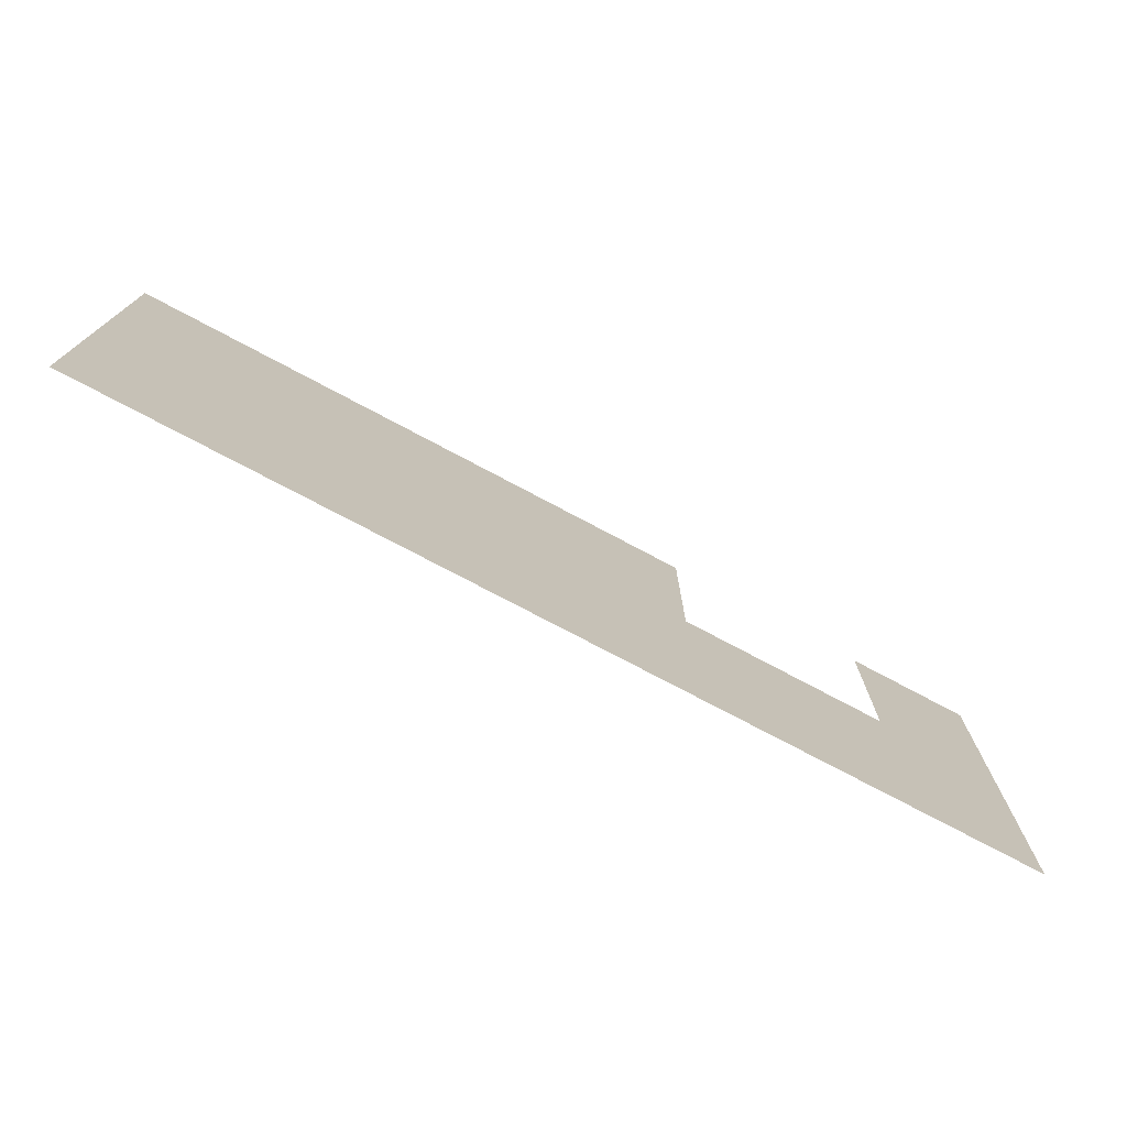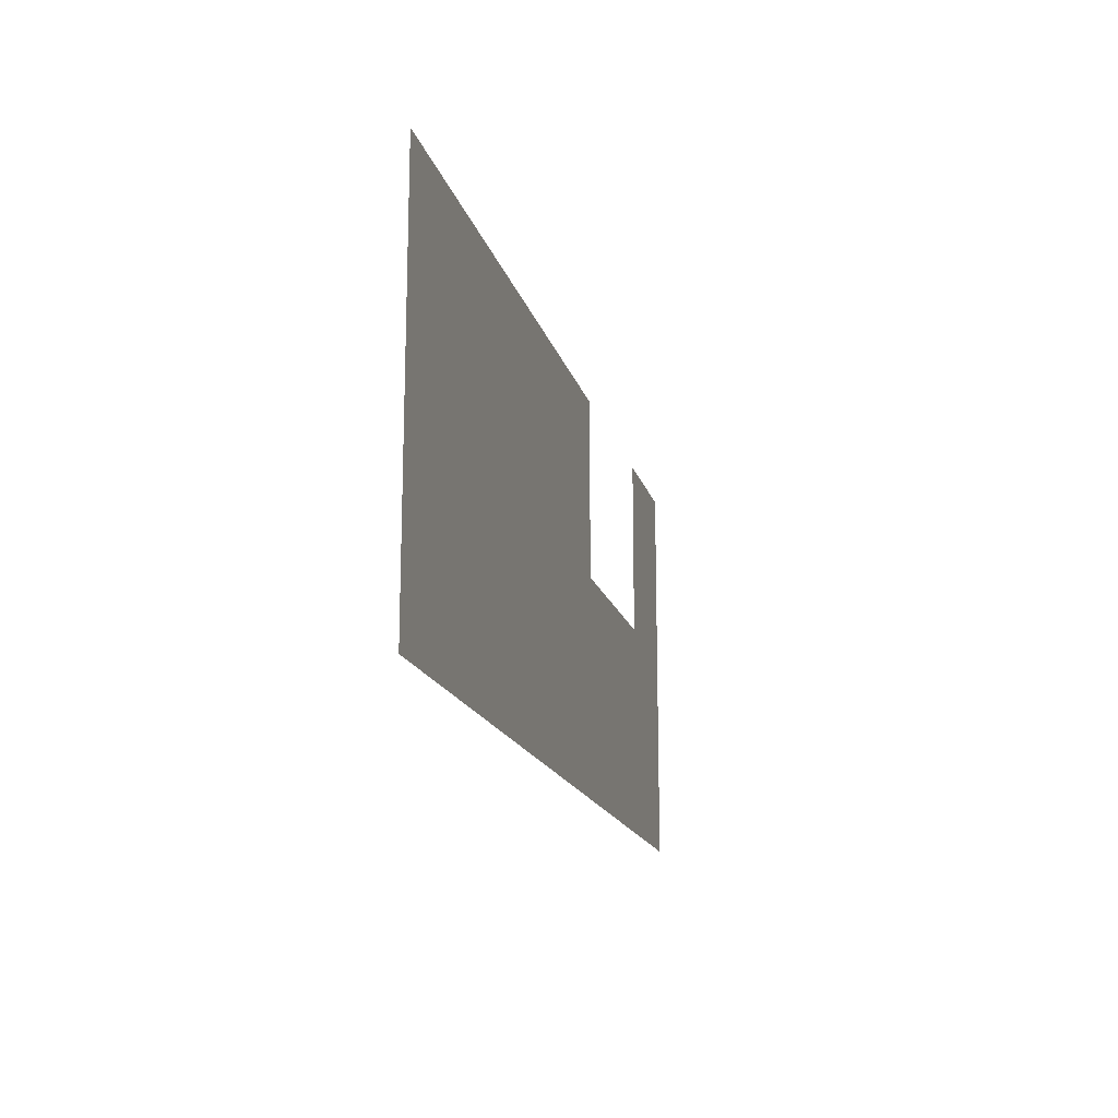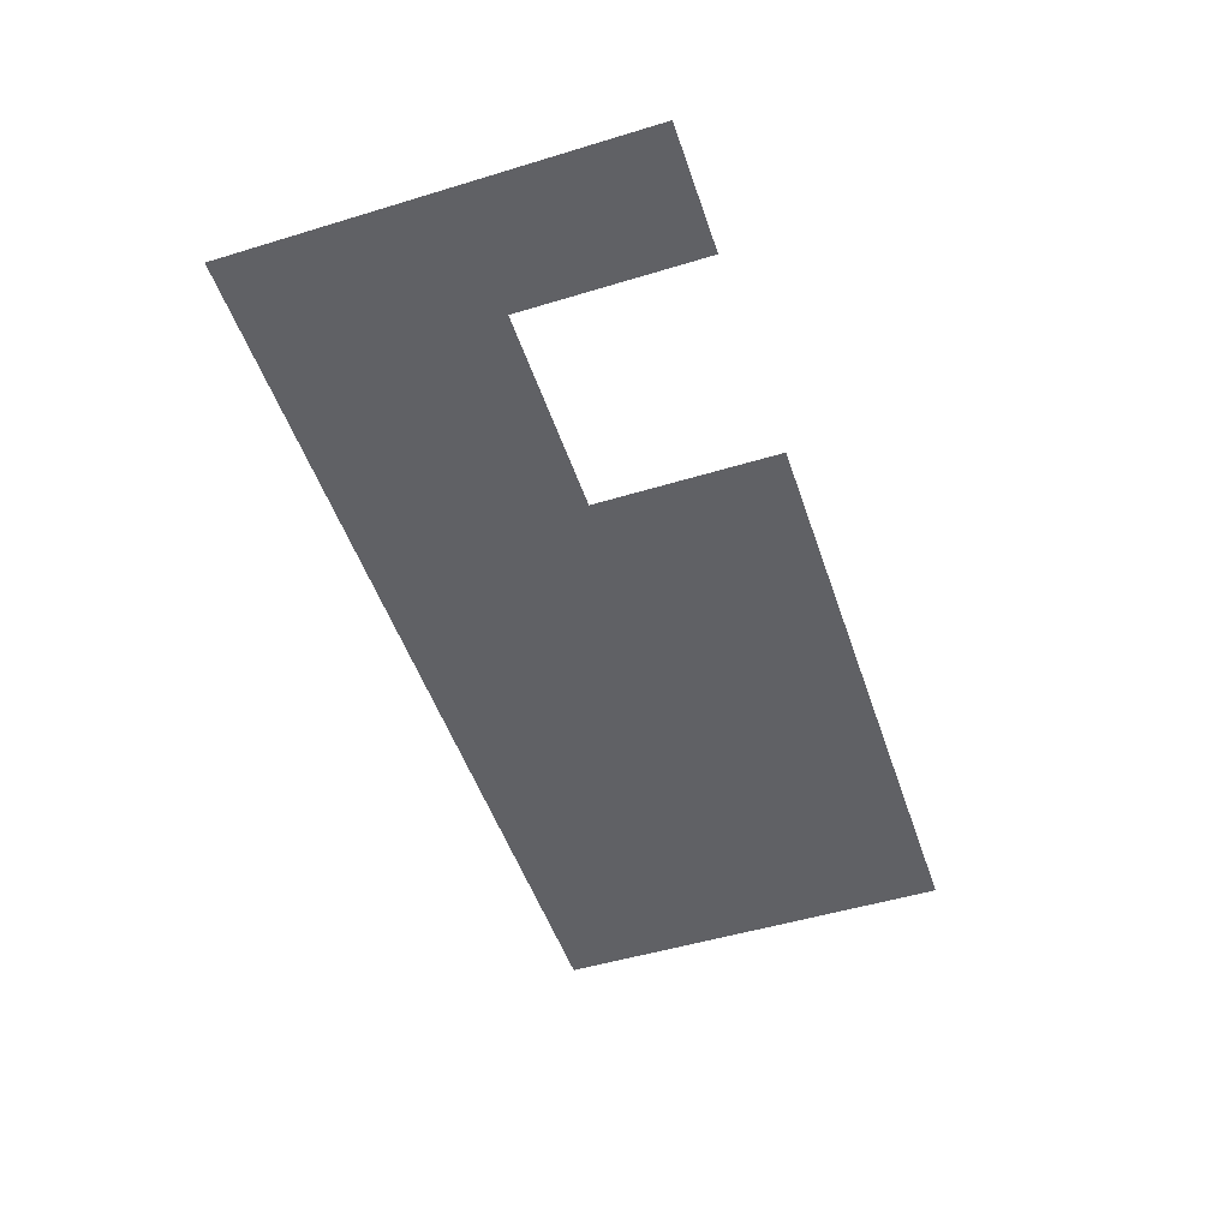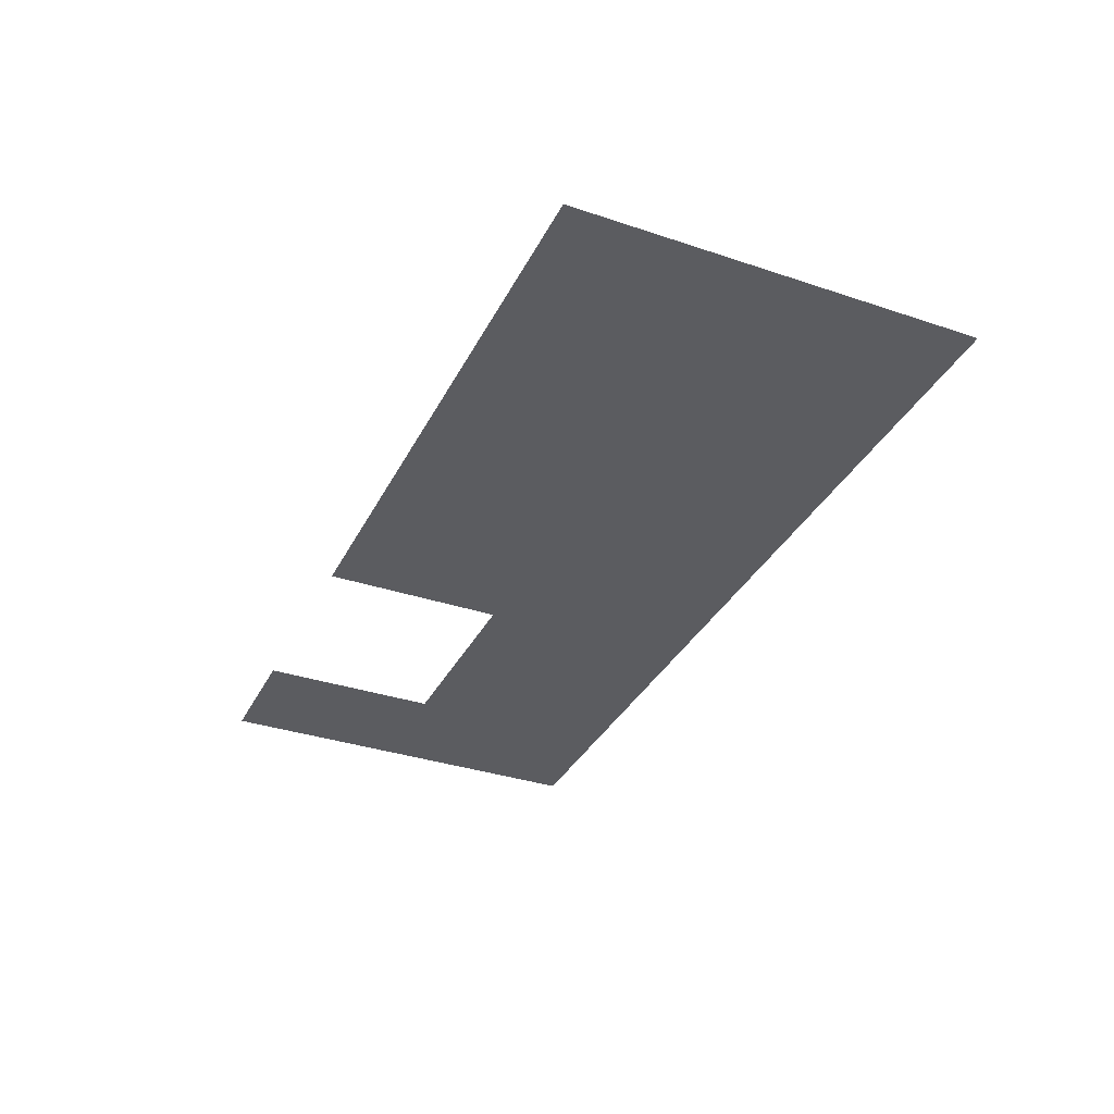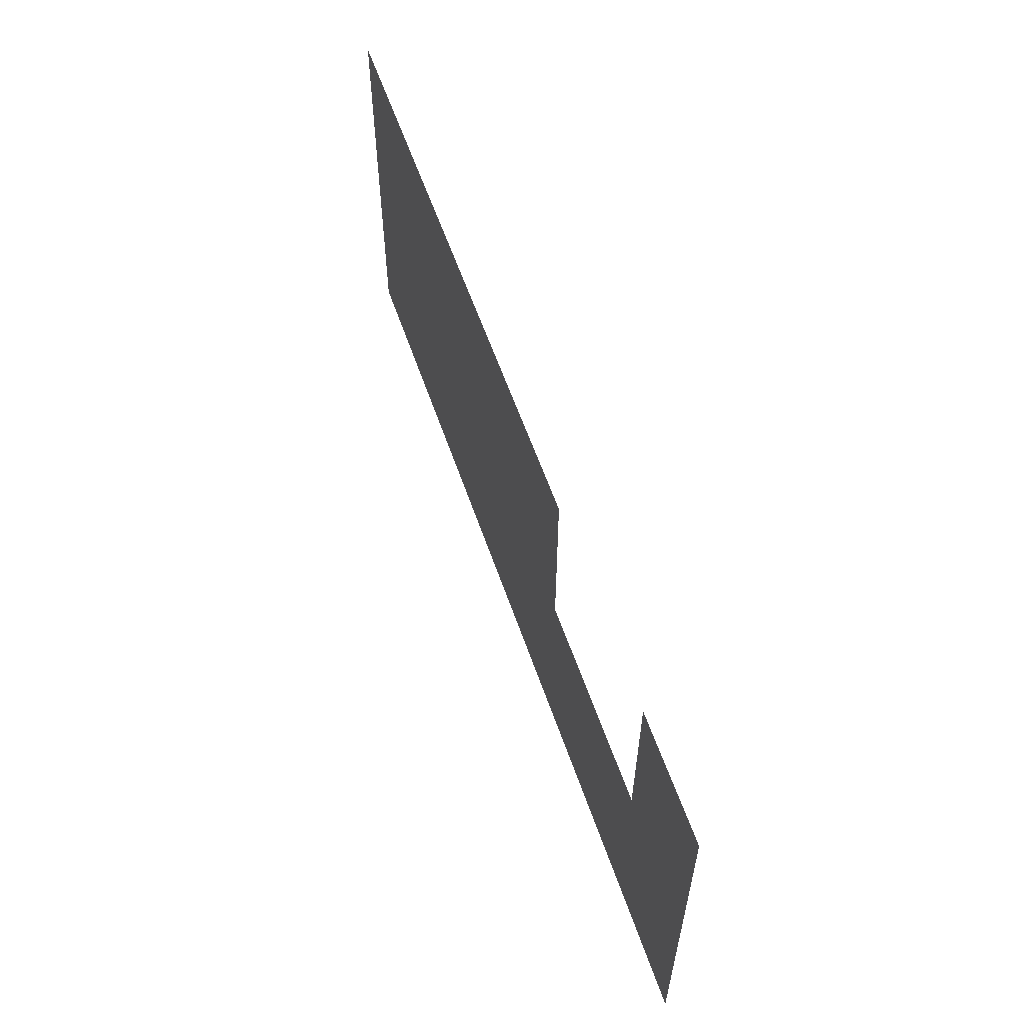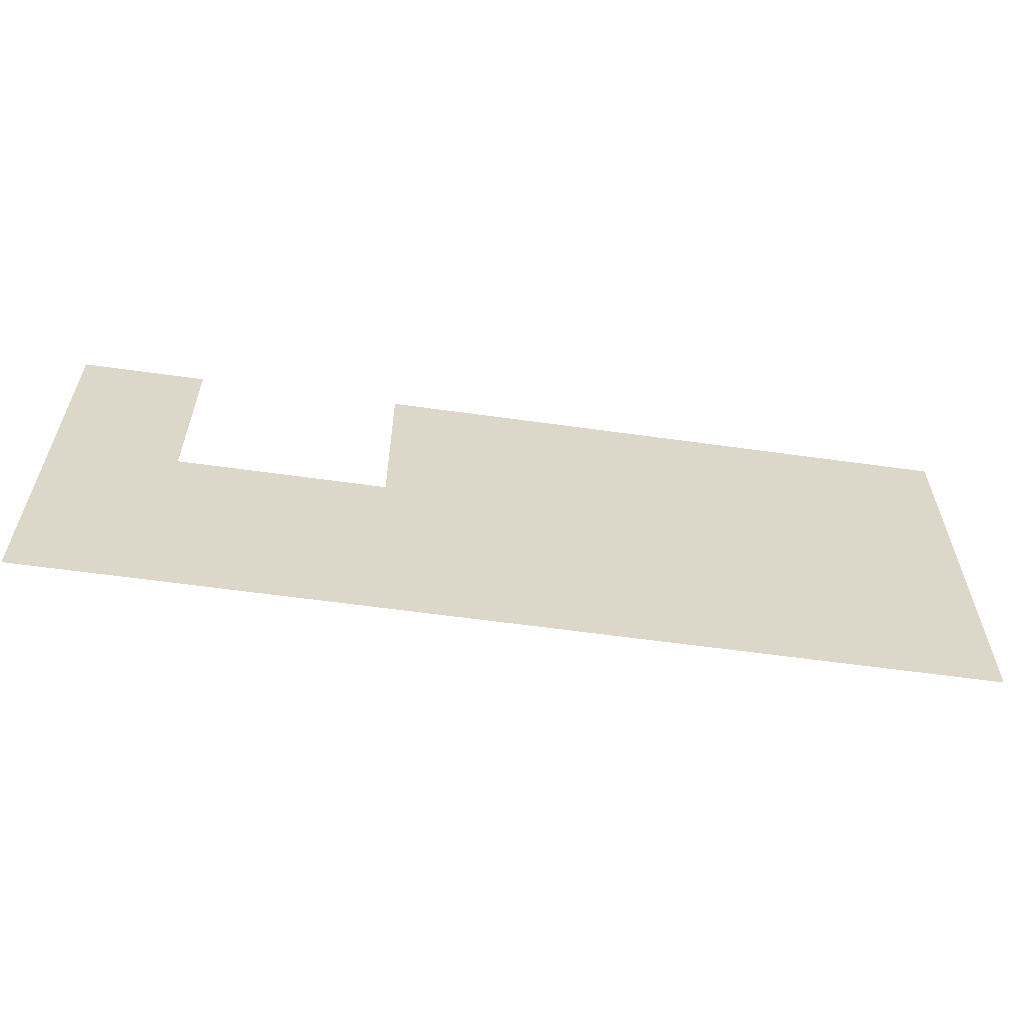
<metadata>
{"format":"obj","ext":"obj","renderer":"f3d","projection":"perspective","resolution":1024,"background":"white","views":[{"elev":-74.5,"azim":-28.1,"up":"+Y"},{"elev":-16.5,"azim":-76.2,"up":"+Y"},{"elev":-50.4,"azim":108.4,"up":"+Z"},{"elev":-34.7,"azim":-114.1,"up":"+Z"},{"elev":58.2,"azim":71.2,"up":"+Y"},{"elev":-59.6,"azim":171.8,"up":"+Y"}]}
</metadata>
<code>
g 对象996
v -0.5 -0.2629 0
v -0.5 -0.065 0
v -0.065 -0.065 0
v -0.065 -0.2629 0
v -0.5 -0.5 0
v 0.139 -0.065 0
v -0.065 -0.5 0
v 0.139 -0.5 0
v 0.139 -0.2629 0
v 0.3644 -0.5 0
v 0.3644 -0.2629 0
v 0.5 -0.5 0
v 0.5 -0.2629 0
v 0.5 -0.065 0
v 0.3644 -0.065 0
g 对象996_0
f 3 2 1
f 4 3 1
f 4 1 5
f 3 4 6
f 7 4 5
f 4 7 8
f 4 9 6
f 9 4 8
f 9 8 10
f 11 9 10
f 11 10 12
f 13 11 12
f 11 13 14
f 15 11 14

</code>
